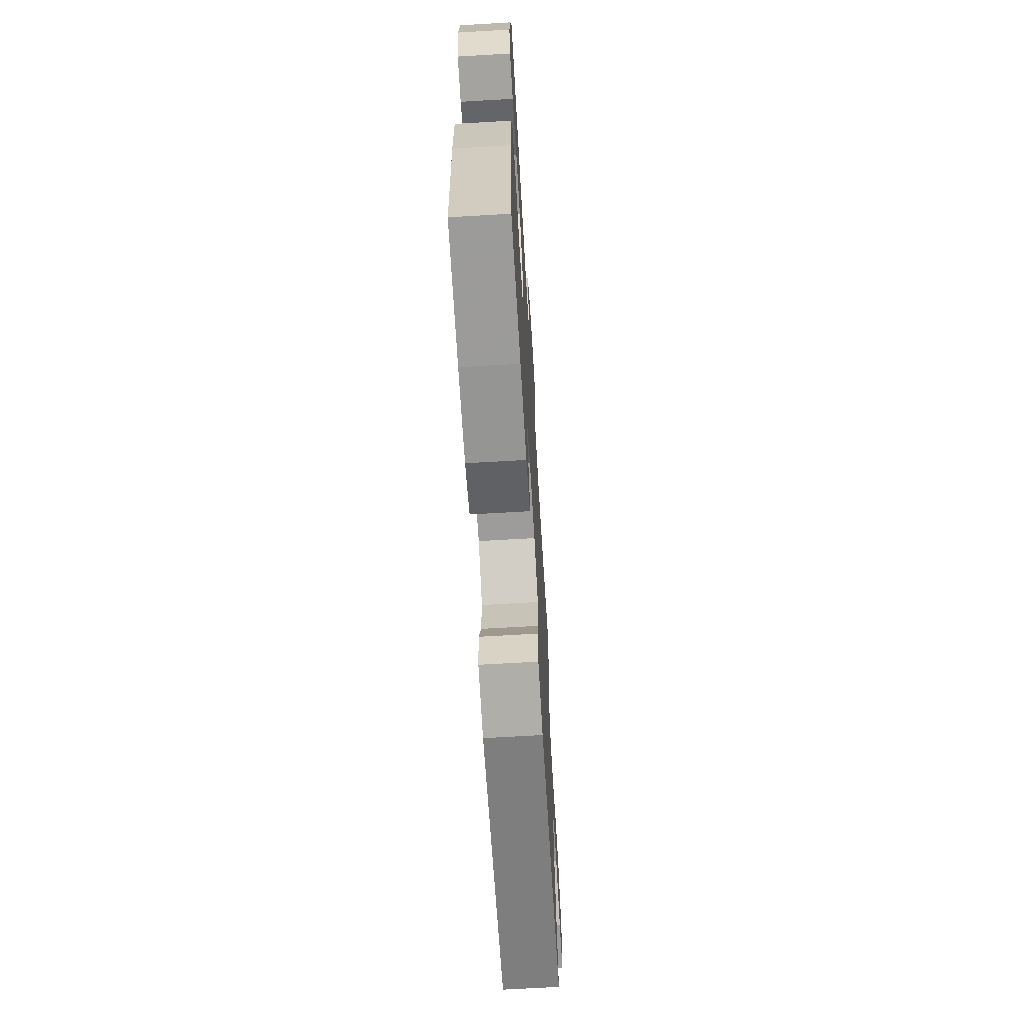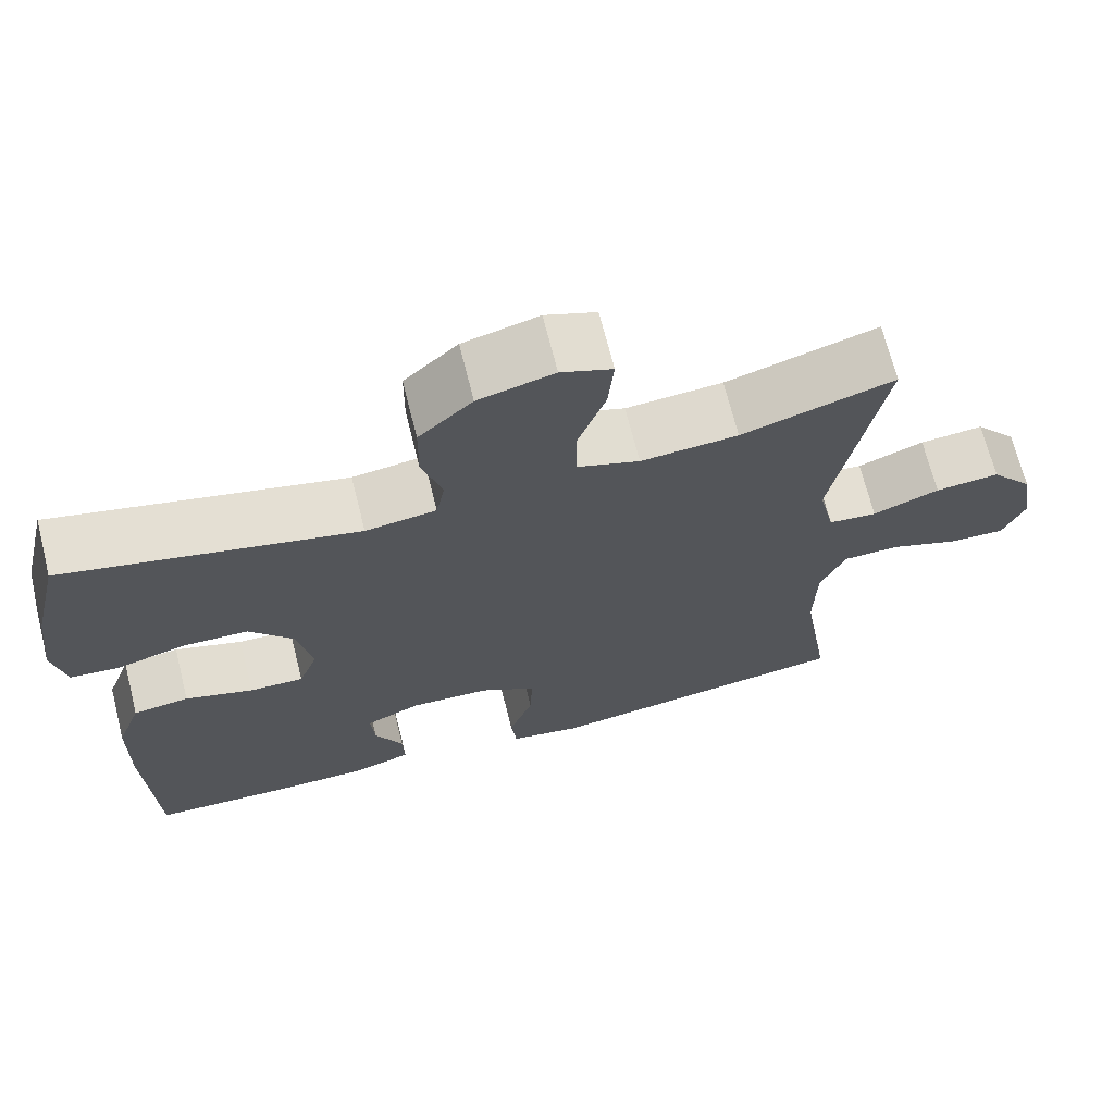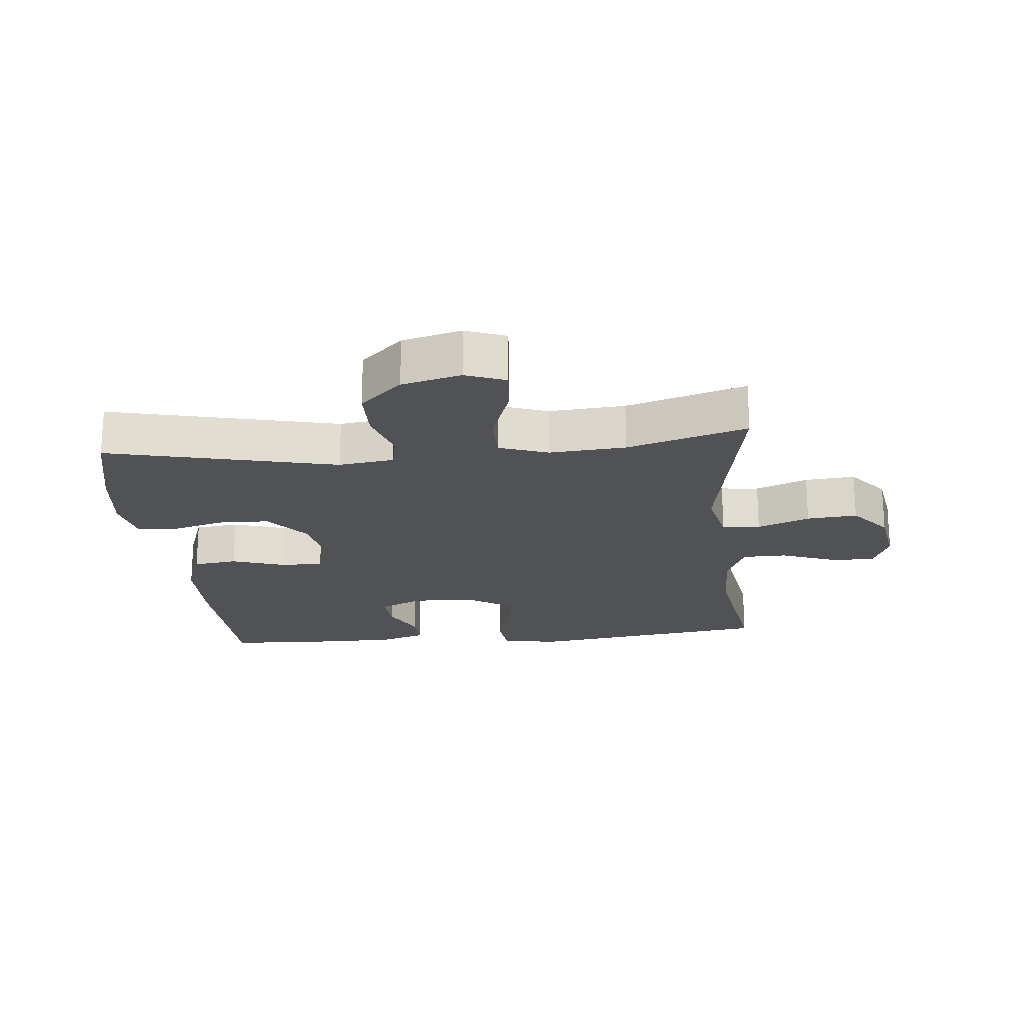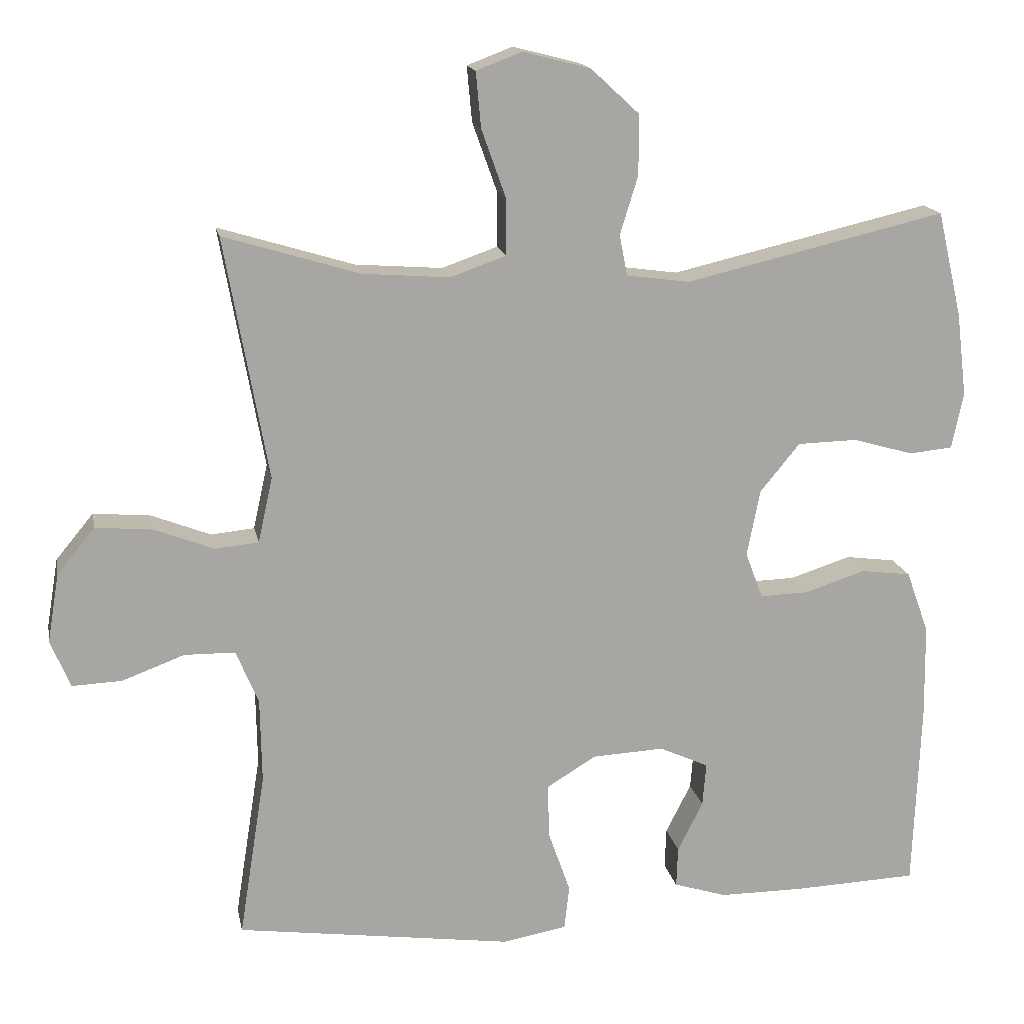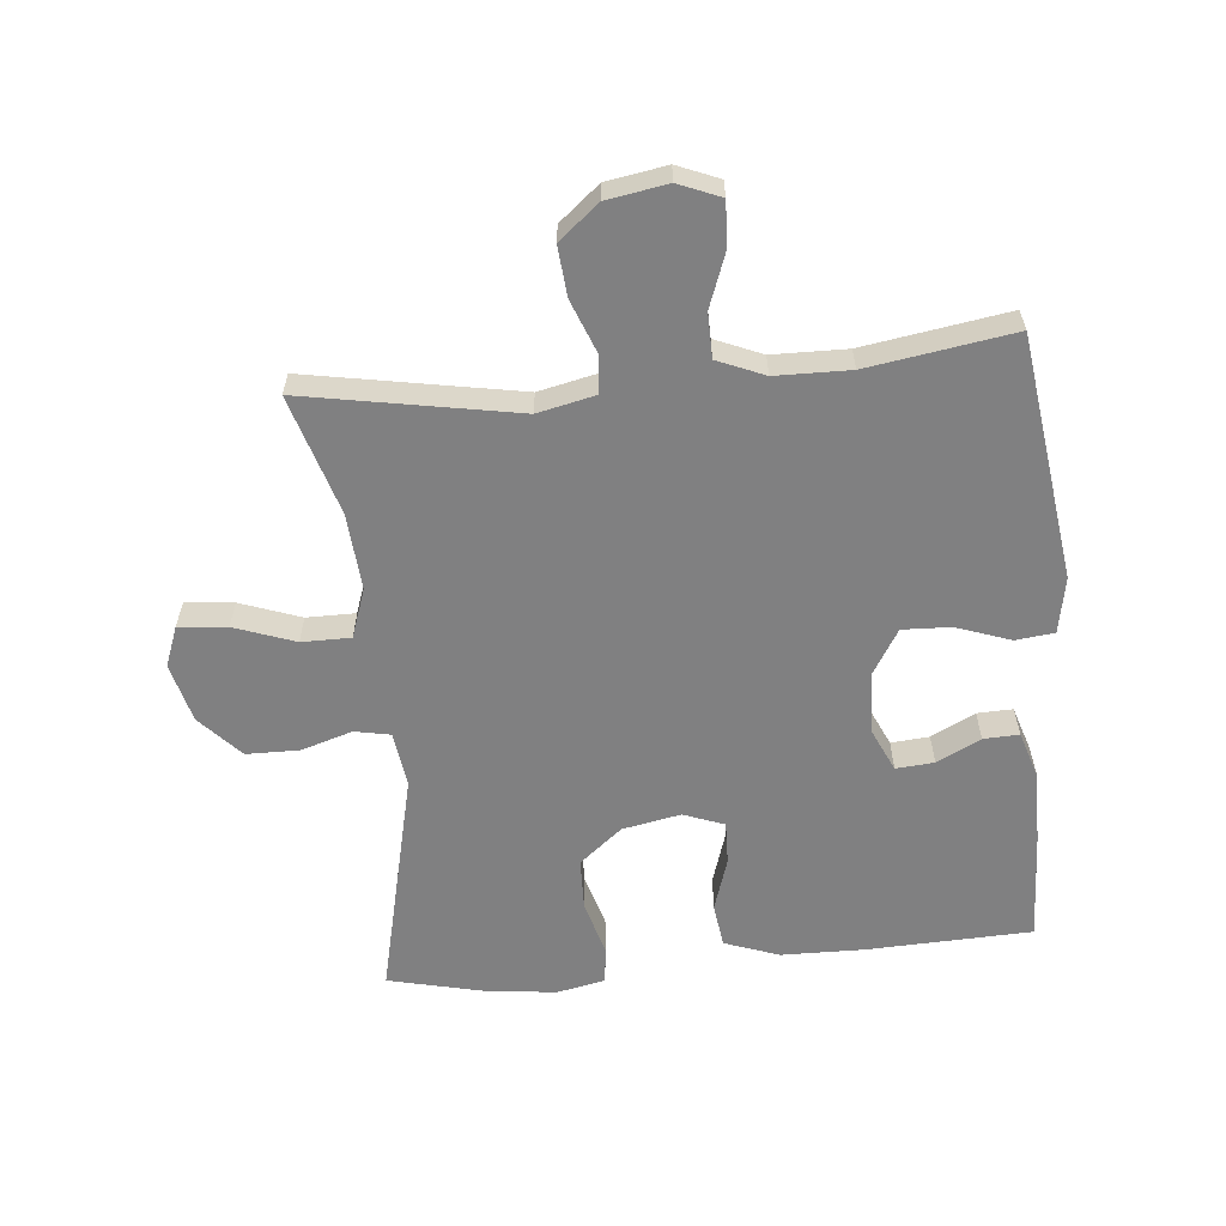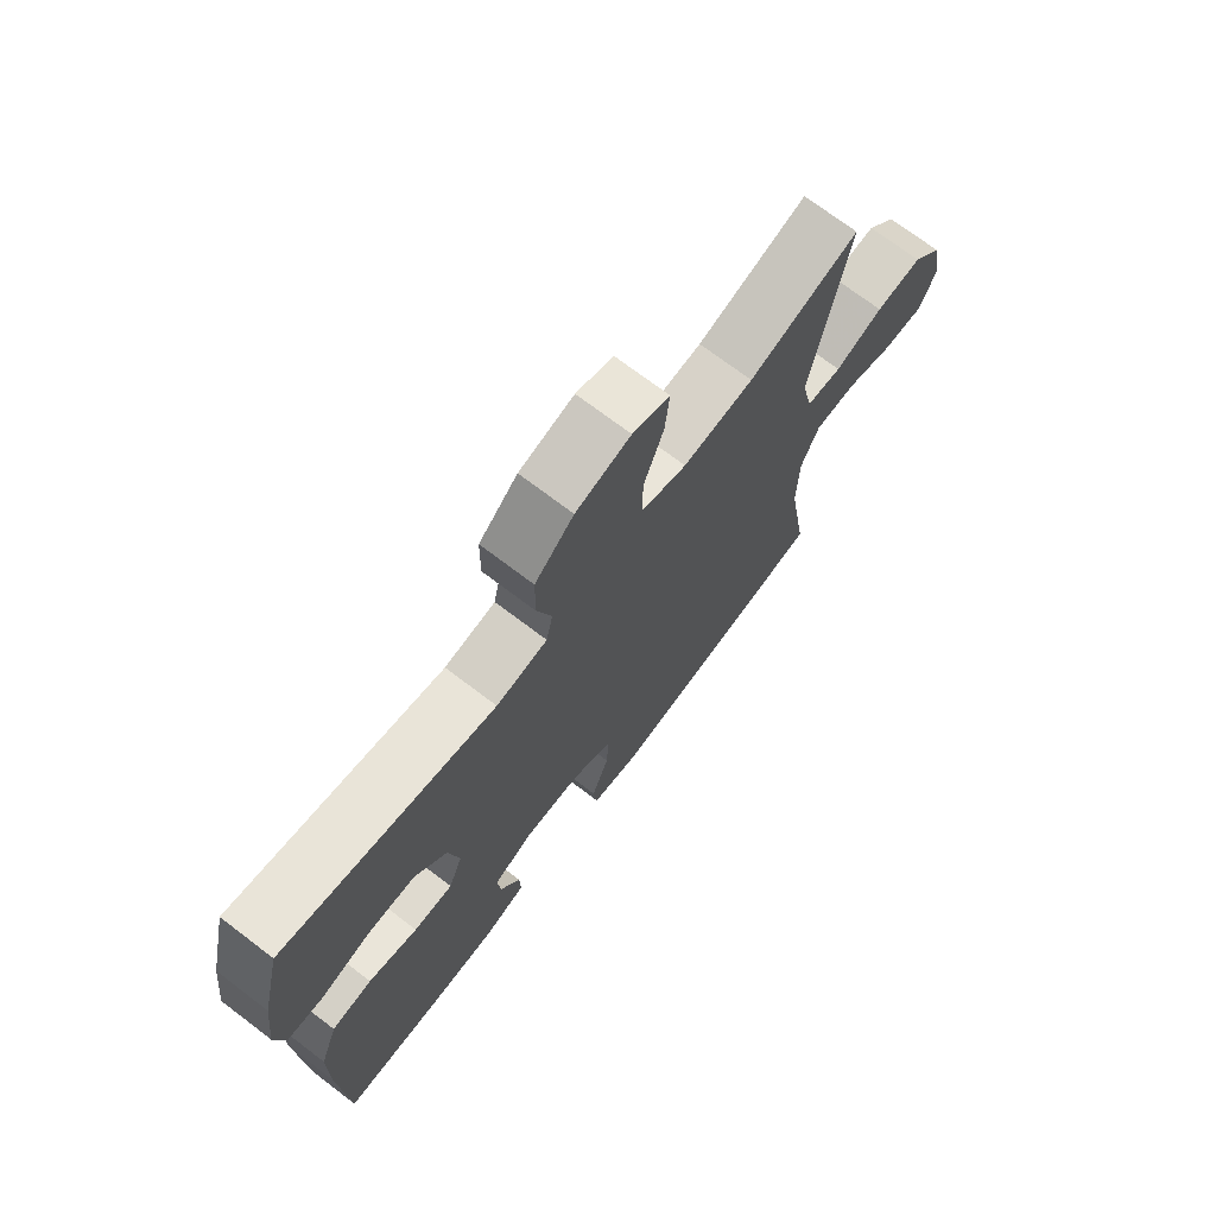
<metadata>
{"format":"obj","ext":"obj","renderer":"f3d","projection":"perspective","resolution":1024,"background":"white","views":[{"elev":-67.3,"azim":-86.6,"up":"+Z"},{"elev":69.0,"azim":-14.1,"up":"+Z"},{"elev":-20.8,"azim":5.6,"up":"+Y"},{"elev":16.0,"azim":169.2,"up":"+Z"},{"elev":-60.1,"azim":95.4,"up":"+Y"},{"elev":72.3,"azim":-52.8,"up":"+Z"}]}
</metadata>
<code>
v -0.5 0.07 0.5
v -0.14 0.07 0.416
v -0.053 0.07 0.428
v -0.042 0.07 0.484
v -0.067 0.07 0.565
v -0.066 0.07 0.648
v 0 0.07 0.709
v 0.093 0.07 0.733
v 0.156 0.07 0.709
v 0.149 0.07 0.633
v 0.115 0.07 0.538
v 0.115 0.07 0.461
v 0.192 0.07 0.434
v 0.312 0.07 0.443
v 0.5 0.07 0.5
v 0.44 0.07 0.166
v 0.46 0.07 0.076
v 0.52 0.07 0.07
v 0.602 0.07 0.102
v 0.681 0.07 0.109
v 0.733 0.07 0.046
v 0.749 0.07 -0.049
v 0.722 0.07 -0.115
v 0.653 0.07 -0.112
v 0.567 0.07 -0.08
v 0.497 0.07 -0.081
v 0.466 0.07 -0.155
v 0.464 0.07 -0.272
v 0.5 0.07 -0.5
v 0.117 0.07 -0.553
v 0.029 0.07 -0.537
v 0.022 0.07 -0.476
v 0.052 0.07 -0.391
v 0.055 0.07 -0.315
v -0.014 0.07 -0.273
v -0.113 0.07 -0.268
v -0.181 0.07 -0.299
v -0.176 0.07 -0.359
v -0.141 0.07 -0.428
v -0.139 0.07 -0.484
v -0.212 0.07 -0.507
v -0.328 0.07 -0.507
v -0.5 0.07 -0.5
v -0.51 0.07 -0.24
v -0.508 0.07 -0.111
v -0.477 0.07 -0.025
v -0.408 0.07 -0.016
v -0.324 0.07 -0.043
v -0.257 0.07 -0.045
v -0.233 0.07 0.019
v -0.251 0.07 0.111
v -0.306 0.07 0.178
v -0.388 0.07 0.18
v -0.472 0.07 0.156
v -0.532 0.07 0.162
v -0.548 0.07 0.239
v -0.534 0.07 0.354
v -0.5 0 0.5
v -0.14 0 0.416
v -0.053 0 0.428
v -0.042 0 0.484
v -0.067 0 0.565
v -0.066 0 0.648
v 0 0 0.709
v 0.093 0 0.733
v 0.156 0 0.709
v 0.149 0 0.633
v 0.115 0 0.538
v 0.115 0 0.461
v 0.192 0 0.434
v 0.312 0 0.443
v 0.5 0 0.5
v 0.44 0 0.166
v 0.46 0 0.076
v 0.52 0 0.07
v 0.602 0 0.102
v 0.681 0 0.109
v 0.733 0 0.046
v 0.749 0 -0.049
v 0.722 0 -0.115
v 0.653 0 -0.112
v 0.567 0 -0.08
v 0.497 0 -0.081
v 0.466 0 -0.155
v 0.464 0 -0.272
v 0.5 0 -0.5
v 0.117 0 -0.553
v 0.029 0 -0.537
v 0.022 0 -0.476
v 0.052 0 -0.391
v 0.055 0 -0.315
v -0.014 0 -0.273
v -0.113 0 -0.268
v -0.181 0 -0.299
v -0.176 0 -0.359
v -0.141 0 -0.428
v -0.139 0 -0.484
v -0.212 0 -0.507
v -0.328 0 -0.507
v -0.5 0 -0.5
v -0.51 0 -0.24
v -0.508 0 -0.111
v -0.477 0 -0.025
v -0.408 0 -0.016
v -0.324 0 -0.043
v -0.257 0 -0.045
v -0.233 0 0.019
v -0.251 0 0.111
v -0.306 0 0.178
v -0.388 0 0.18
v -0.472 0 0.156
v -0.532 0 0.162
v -0.548 0 0.239
v -0.534 0 0.354
f 56 57 1 2
f 53 54 55 56
f 52 53 56 2
f 51 52 2 3
f 50 51 3
f 49 50 3
f 45 46 47 48
f 45 48 49
f 44 45 49
f 43 44 49
f 42 43 49
f 38 39 40 41
f 37 38 41 42
f 30 31 32 33
f 28 29 30 33
f 27 28 33 34
f 26 27 34 35
f 22 23 24 25
f 22 25 26
f 21 22 26
f 18 19 20 21
f 17 18 21 26
f 14 15 16
f 13 14 16 17
f 12 13 17 26
f 8 9 10 11
f 8 11 12
f 7 8 12
f 4 5 6 7
f 4 7 12
f 3 4 12 26
f 37 42 49 3
f 36 37 3
f 3 26 35 36
f 59 58 114 113
f 113 112 111 110
f 59 113 110 109
f 60 59 109 108
f 60 108 107
f 60 107 106
f 105 104 103 102
f 106 105 102
f 106 102 101
f 106 101 100
f 106 100 99
f 98 97 96 95
f 99 98 95 94
f 90 89 88 87
f 90 87 86 85
f 91 90 85 84
f 92 91 84 83
f 82 81 80 79
f 83 82 79
f 83 79 78
f 78 77 76 75
f 83 78 75 74
f 73 72 71
f 74 73 71 70
f 83 74 70 69
f 68 67 66 65
f 69 68 65
f 69 65 64
f 64 63 62 61
f 69 64 61
f 83 69 61 60
f 60 106 99 94
f 60 94 93
f 93 92 83 60
f 1 58 59 2
f 2 59 60 3
f 3 60 61 4
f 4 61 62 5
f 5 62 63 6
f 6 63 64 7
f 7 64 65 8
f 8 65 66 9
f 9 66 67 10
f 10 67 68 11
f 11 68 69 12
f 12 69 70 13
f 13 70 71 14
f 14 71 72 15
f 15 72 73 16
f 16 73 74 17
f 17 74 75 18
f 18 75 76 19
f 19 76 77 20
f 20 77 78 21
f 21 78 79 22
f 22 79 80 23
f 23 80 81 24
f 24 81 82 25
f 25 82 83 26
f 26 83 84 27
f 27 84 85 28
f 28 85 86 29
f 29 86 87 30
f 30 87 88 31
f 31 88 89 32
f 32 89 90 33
f 33 90 91 34
f 34 91 92 35
f 35 92 93 36
f 36 93 94 37
f 37 94 95 38
f 38 95 96 39
f 39 96 97 40
f 40 97 98 41
f 41 98 99 42
f 42 99 100 43
f 43 100 101 44
f 44 101 102 45
f 45 102 103 46
f 46 103 104 47
f 47 104 105 48
f 48 105 106 49
f 49 106 107 50
f 50 107 108 51
f 51 108 109 52
f 52 109 110 53
f 53 110 111 54
f 54 111 112 55
f 55 112 113 56
f 56 113 114 57
f 57 114 58 1

</code>
